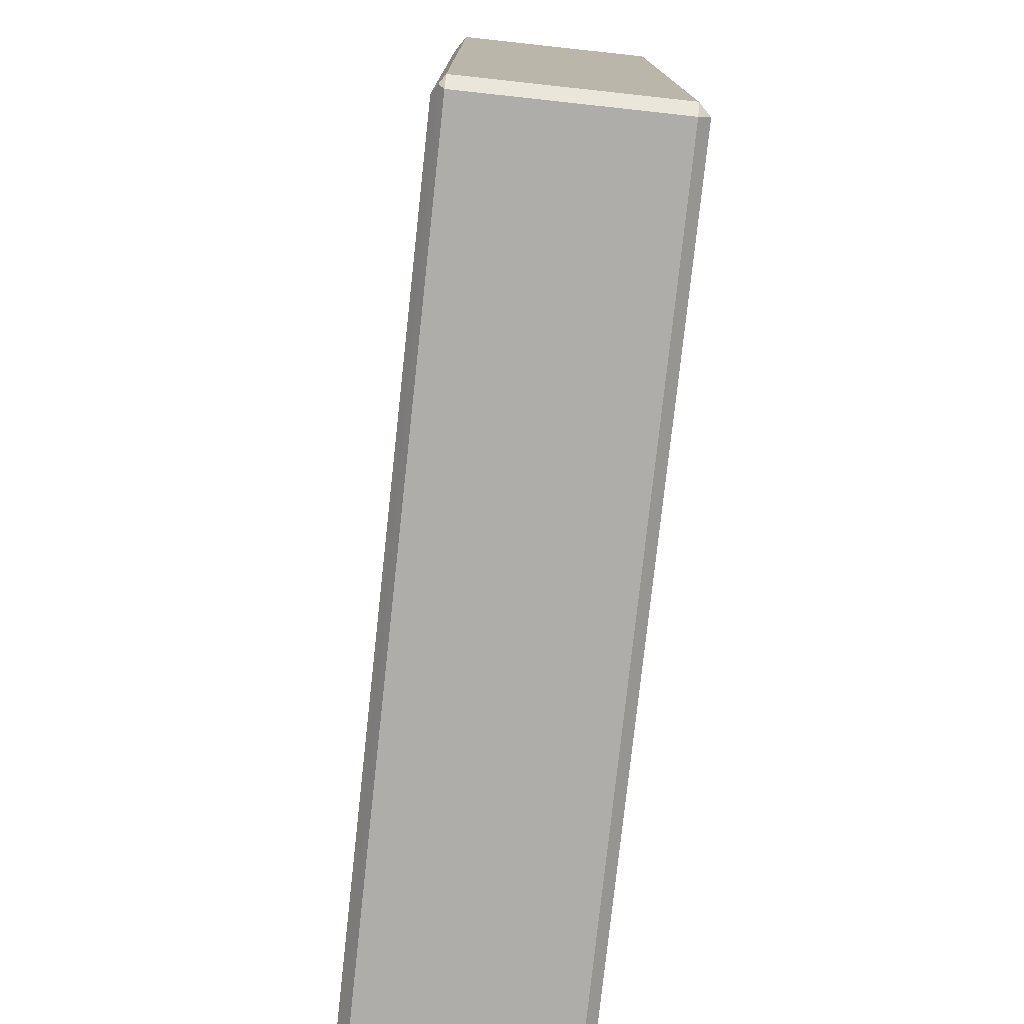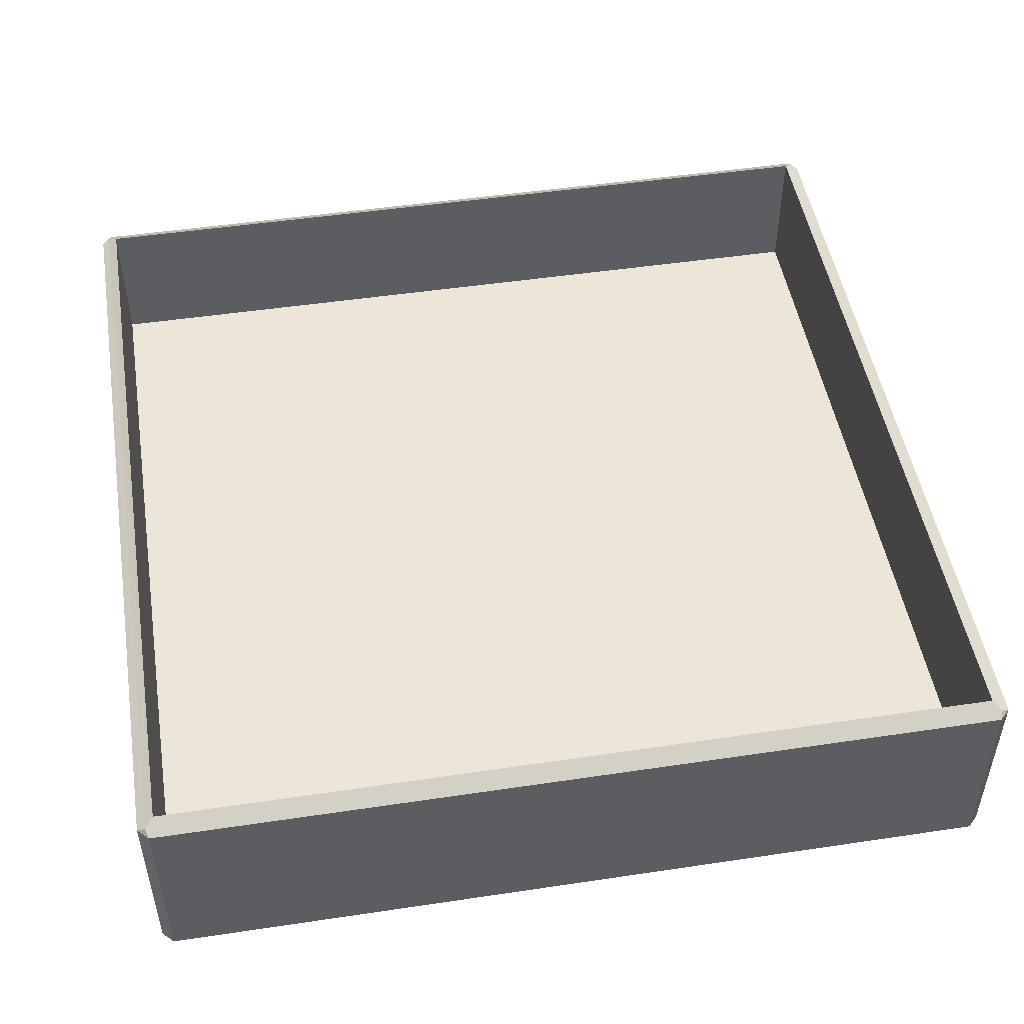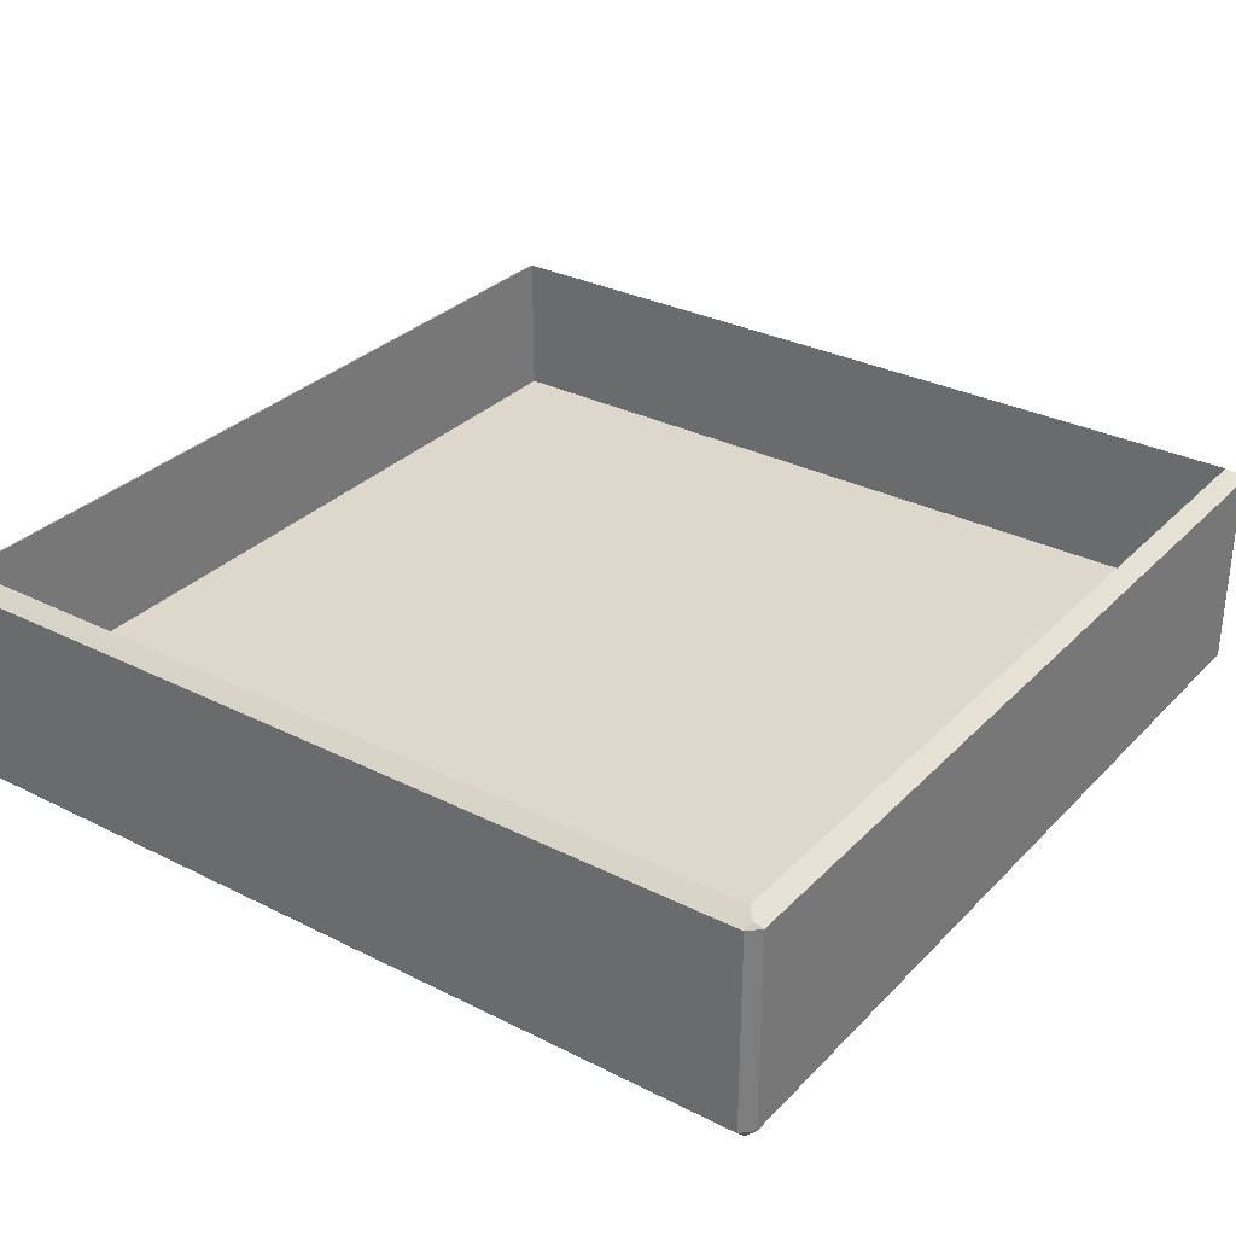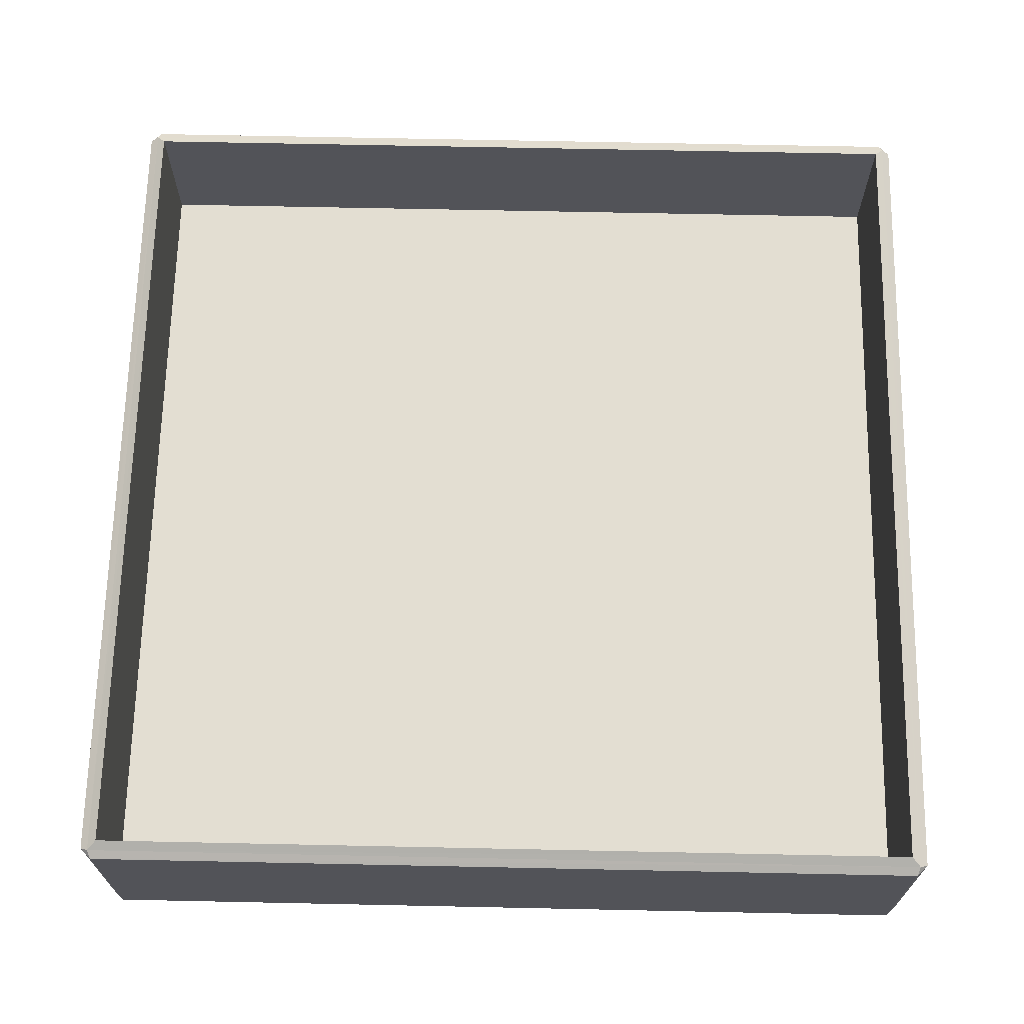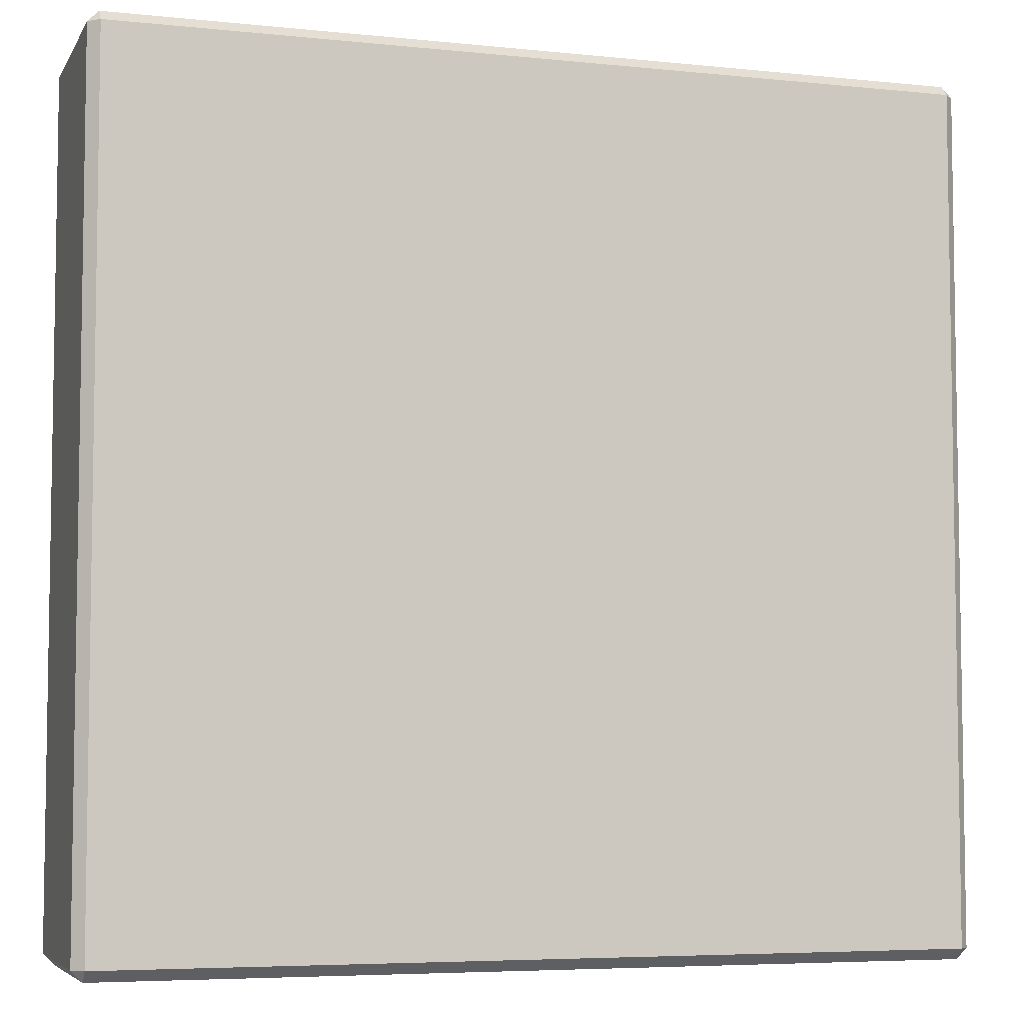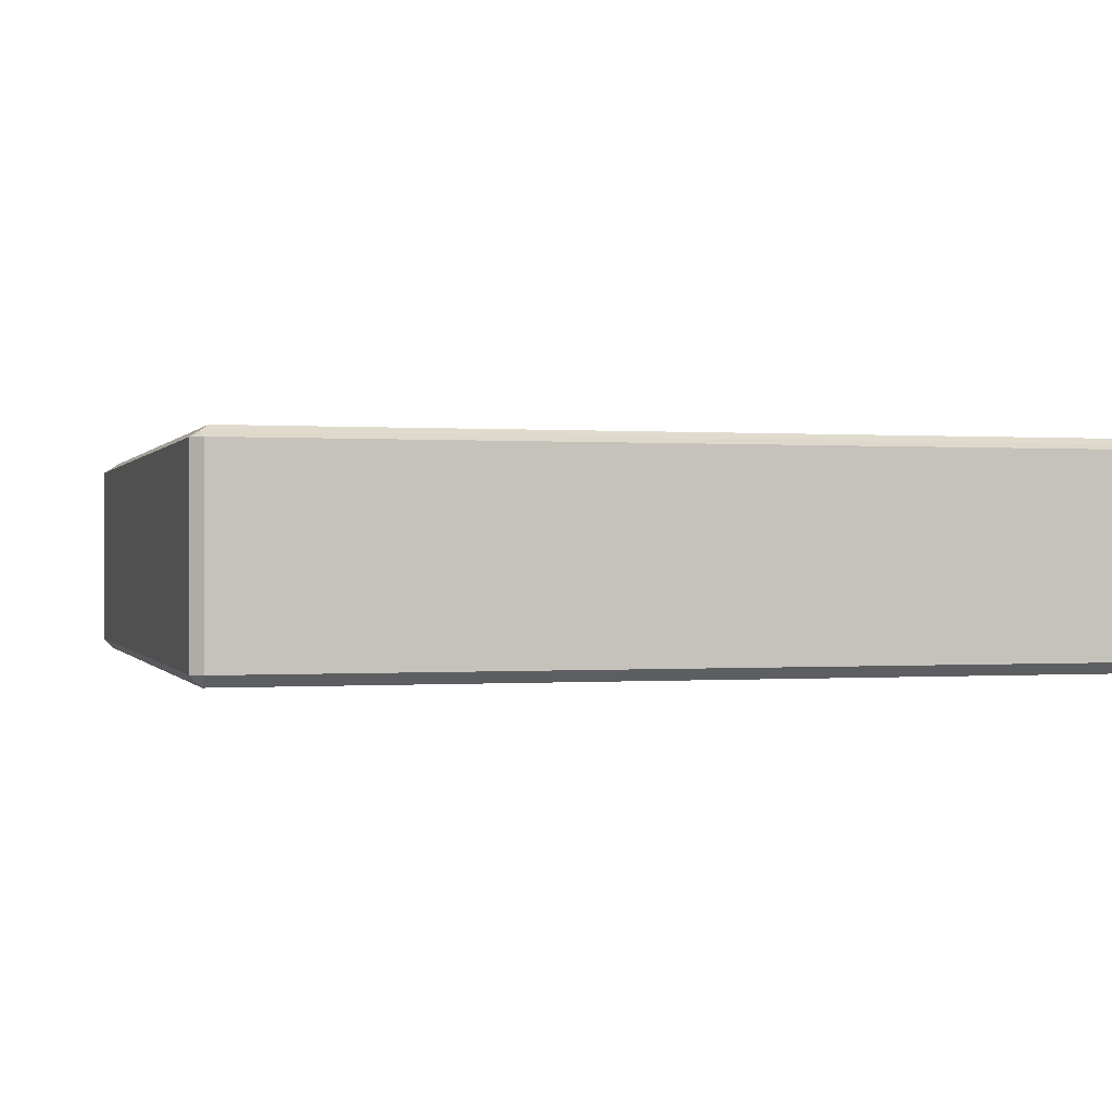
<metadata>
{"format":"obj","ext":"obj","renderer":"f3d","projection":"perspective","resolution":1024,"background":"white","views":[{"elev":-77.2,"azim":-96.2,"up":"+Z"},{"elev":49.1,"azim":170.6,"up":"+Y"},{"elev":31.3,"azim":-54.4,"up":"+Y"},{"elev":67.5,"azim":91.2,"up":"+Y"},{"elev":-5.7,"azim":-17.6,"up":"+Z"},{"elev":0.0,"azim":-15.8,"up":"+Y"}]}
</metadata>
<code>
o Cube
v 0.007498 -0.001232 0.007498
v -0.007605 0.001153 -0.0078
v -0.0078 0.001153 -0.007605
v -0.007498 -0.001232 0.007498
v 0.0078 0.001153 -0.007605
v 0.007605 0.001153 -0.0078
v 0.0078 -0.002372 -0.007605
v 0.007605 -0.002567 -0.007605
v 0.007605 -0.002372 -0.0078
v -0.0078 -0.002372 -0.007605
v -0.007605 -0.002372 -0.0078
v -0.007605 -0.002567 -0.007605
v -0.0078 0.001153 0.007605
v -0.007605 0.001153 0.0078
v 0.007498 -0.001232 -0.007498
v 0.0078 0.001153 0.007605
v -0.007498 -0.001232 -0.007498
v 0.007605 0.001153 0.0078
v 0.007605 -0.002567 0.007605
v 0.0078 -0.002372 0.007605
v 0.007605 -0.002372 0.0078
v -0.007605 -0.002567 0.007605
v -0.007605 -0.002372 0.0078
v -0.0078 -0.002372 0.007605
v -0.007498 0.001348 -0.007498
v -0.007655 0.001247 -0.007655
v 0.007498 0.001348 -0.007498
v 0.007655 0.001244 -0.007659
v -0.007498 0.001348 0.007498
v -0.007659 0.001244 0.007655
v 0.007498 0.001348 0.007498
v 0.007659 0.001239 0.007659
f 3 24 13
f 2 9 11
f 8 22 12
f 14 21 18
f 16 7 5
f 26 6 2
f 28 16 5
f 7 8 9
f 10 11 12
f 18 30 14
f 4 15 17
f 19 20 21
f 22 23 24
f 25 15 27
f 11 3 2
f 26 2 3
f 7 6 5
f 13 14 30
f 12 9 8
f 20 8 7
f 22 10 12
f 16 32 18
f 13 23 14
f 18 20 16
f 23 19 21
f 28 5 6
f 25 28 26
f 25 30 29
f 27 32 28
f 29 32 31
f 13 26 3
f 31 4 29
f 27 1 31
f 29 17 25
f 3 10 24
f 2 6 9
f 8 19 22
f 14 23 21
f 16 20 7
f 26 28 6
f 28 32 16
f 18 32 30
f 4 1 15
f 25 17 15
f 11 10 3
f 7 9 6
f 12 11 9
f 20 19 8
f 22 24 10
f 13 24 23
f 18 21 20
f 23 22 19
f 25 27 28
f 25 26 30
f 27 31 32
f 29 30 32
f 13 30 26
f 31 1 4
f 27 15 1
f 29 4 17

</code>
